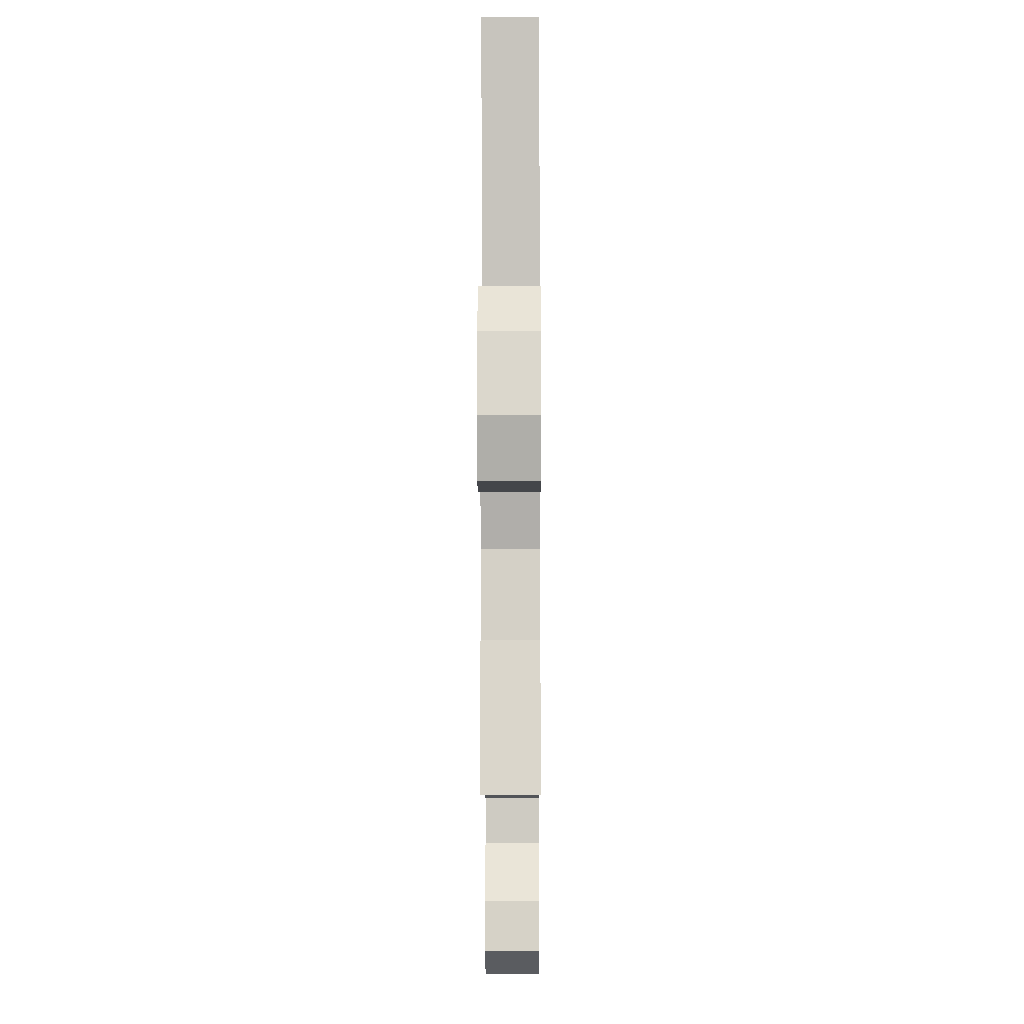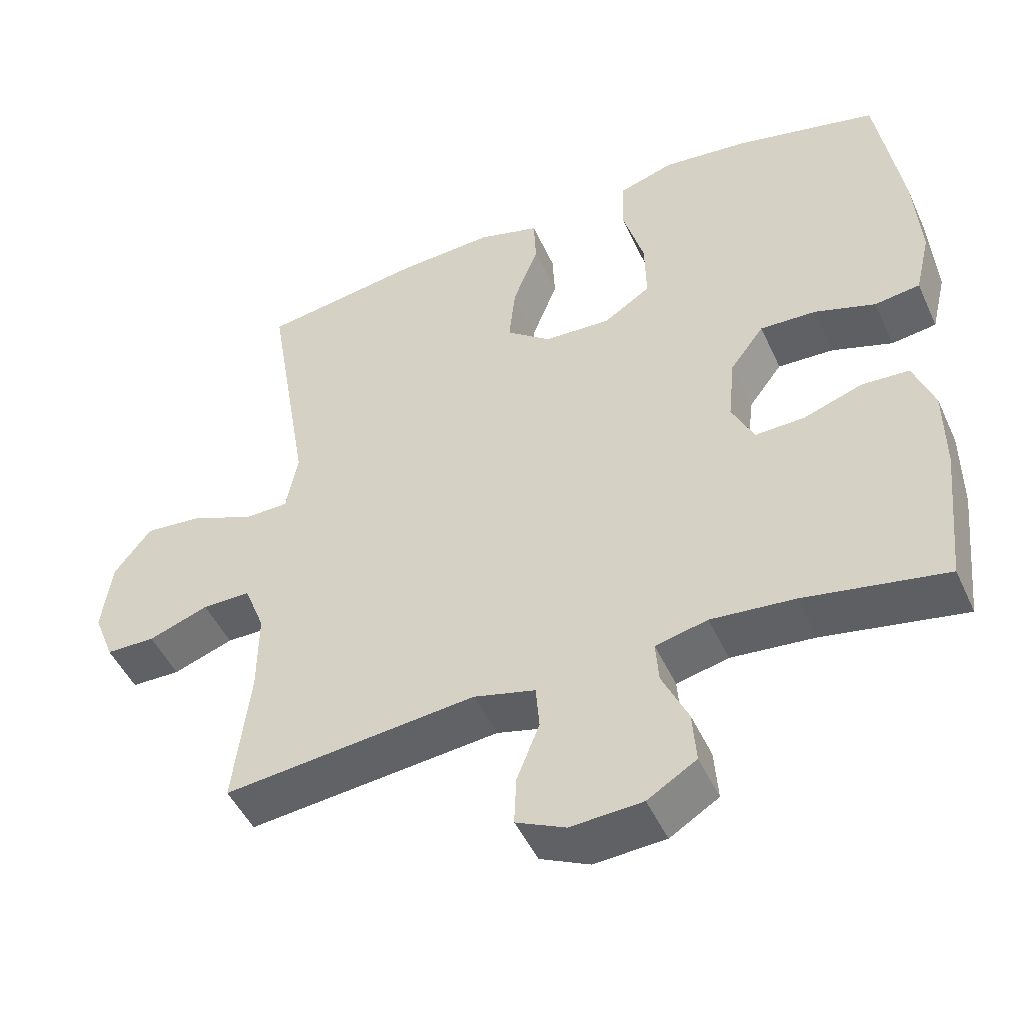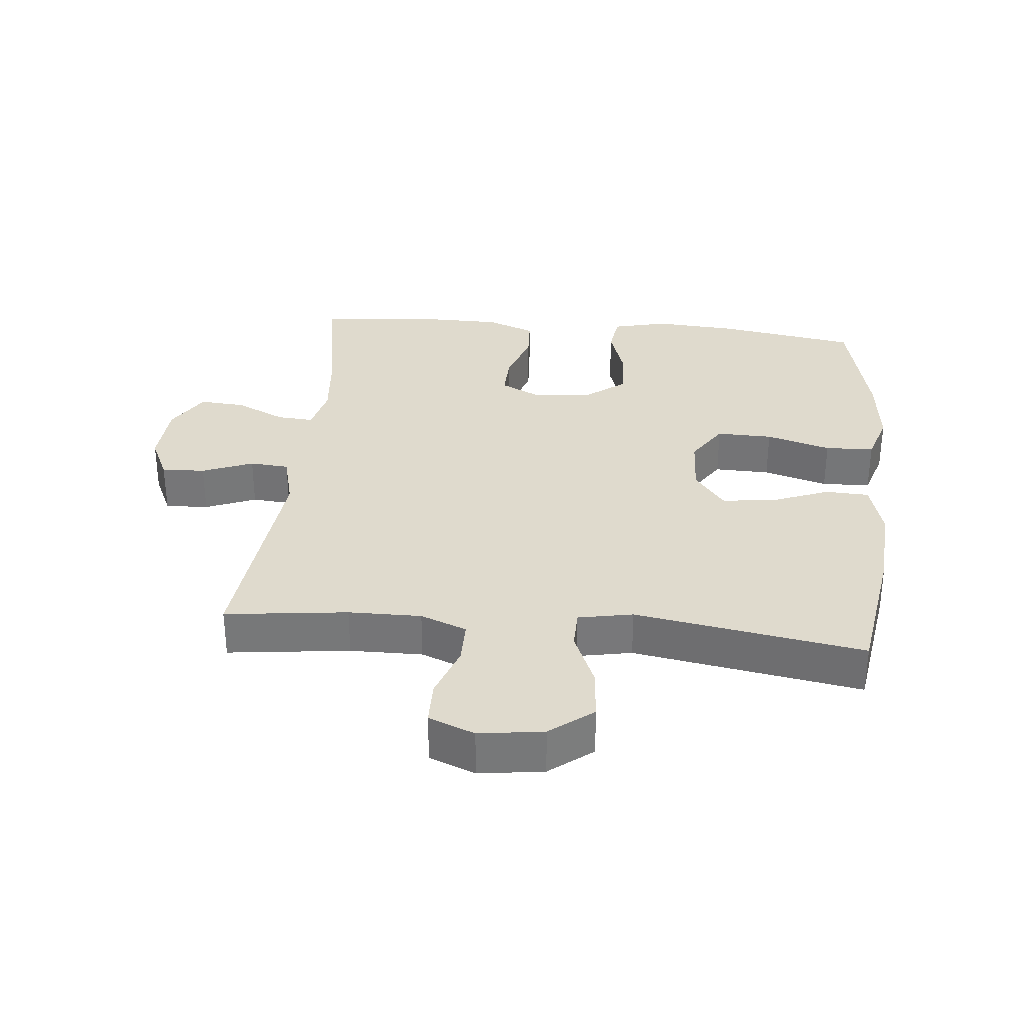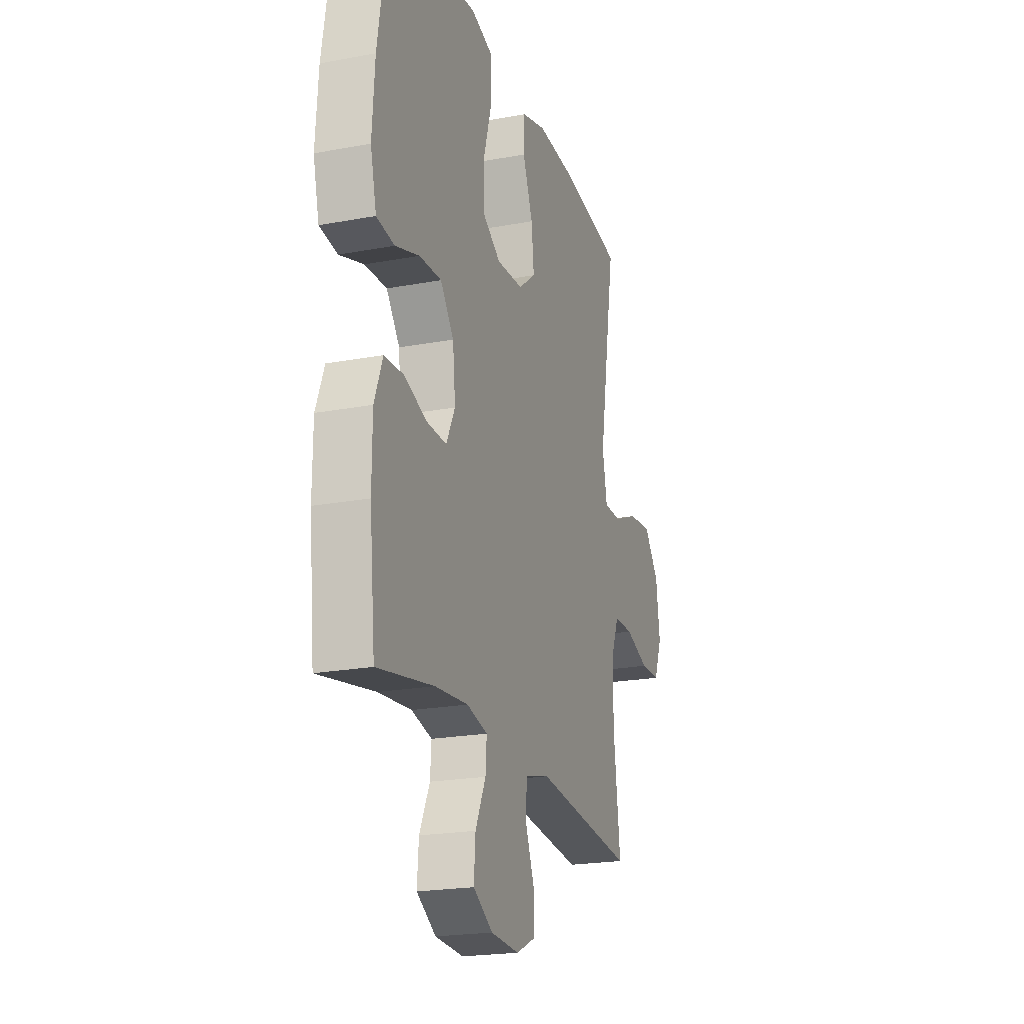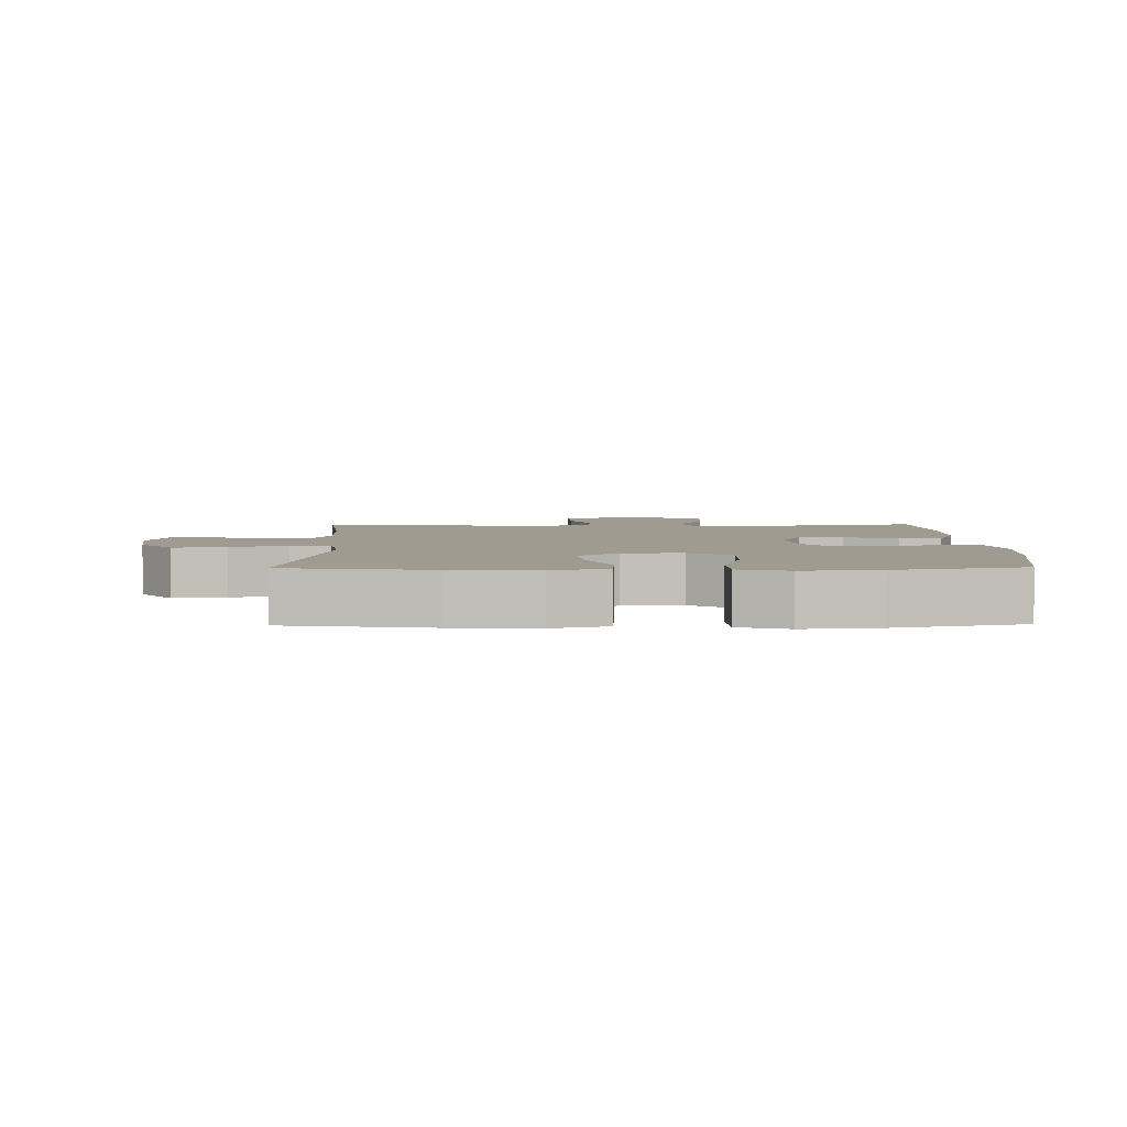
<metadata>
{"format":"obj","ext":"obj","renderer":"f3d","projection":"perspective","resolution":1024,"background":"white","views":[{"elev":-9.1,"azim":-89.7,"up":"+Z"},{"elev":-47.9,"azim":23.8,"up":"+Z"},{"elev":32.8,"azim":-84.5,"up":"+Y"},{"elev":-21.2,"azim":108.5,"up":"+Z"},{"elev":4.2,"azim":-1.0,"up":"+Y"}]}
</metadata>
<code>
o path6272
v 0.5498 0.0375 -0.2806
v 0.5488 0.0375 -0.1622
v 0.5194 0.0375 -0.08523
v 0.452 0.0375 -0.08164
v 0.3686 0.0375 -0.1106
v 0.2989 0.0375 -0.1129
v 0.2674 0.0375 -0.04905
v 0.2768 0.0375 0.04319
v 0.3245 0.0375 0.1065
v 0.4037 0.0375 0.1034
v 0.4897 0.0375 0.07552
v 0.5536 0.0375 0.0845
v 0.5748 0.0375 0.1725
v 0.5656 0.0375 0.3043
v 0.5302 0.0375 0.5233
v 0.3287 0.0375 0.5691
v 0.2084 0.0375 0.5819
v 0.1305 0.0375 0.5572
v 0.1275 0.0375 0.4797
v 0.1573 0.0375 0.3773
v 0.1593 0.0375 0.2886
v 0.09286 0.0375 0.2451
v -0.00174 0.0375 0.2497
v -0.06413 0.0375 0.2981
v -0.05494 0.0375 0.3817
v -0.01902 0.0375 0.4737
v -0.02224 0.0375 0.543
v -0.1099 0.0375 0.567
v -0.2451 0.0375 0.5588
v -0.4715 0.0375 0.5233
v -0.4108 0.0375 0.1609
v -0.4274 0.0375 0.07417
v -0.49 0.0375 0.07293
v -0.5778 0.0375 0.1101
v -0.6608 0.0375 0.1177
v -0.7135 0.0375 0.04941
v -0.7275 0.0375 -0.053
v -0.6986 0.0375 -0.126
v -0.6289 0.0375 -0.1268
v -0.5439 0.0375 -0.09628
v -0.4754 0.0375 -0.09607
v -0.4469 0.0375 -0.1693
v -0.448 0.0375 -0.2845
v -0.4715 0.0375 -0.4787
v -0.1142 0.0375 -0.4407
v -0.02677 0.0375 -0.4627
v -0.02185 0.0375 -0.5249
v -0.0539 0.0375 -0.6053
v -0.05699 0.0375 -0.6742
v 0.01321 0.0375 -0.7069
v 0.1147 0.0375 -0.7006
v 0.1839 0.0375 -0.6581
v 0.1785 0.0375 -0.5859
v 0.1417 0.0375 -0.5072
v 0.1376 0.0375 -0.4494
v 0.2111 0.0375 -0.4318
v 0.3295 0.0375 -0.4425
v 0.5302 0.0375 -0.4787
v 0.5498 -0.0375 -0.2806
v 0.5488 -0.0375 -0.1622
v 0.5194 -0.0375 -0.08523
v 0.452 -0.0375 -0.08164
v 0.3686 -0.0375 -0.1106
v 0.2989 -0.0375 -0.1129
v 0.2674 -0.0375 -0.04905
v 0.2768 -0.0375 0.04319
v 0.3245 -0.0375 0.1065
v 0.4037 -0.0375 0.1034
v 0.4897 -0.0375 0.07552
v 0.5536 -0.0375 0.0845
v 0.5748 -0.0375 0.1725
v 0.5656 -0.0375 0.3043
v 0.5302 -0.0375 0.5233
v 0.3287 -0.0375 0.5691
v 0.2084 -0.0375 0.5819
v 0.1305 -0.0375 0.5572
v 0.1275 -0.0375 0.4797
v 0.1573 -0.0375 0.3773
v 0.1593 -0.0375 0.2886
v 0.09286 -0.0375 0.2451
v -0.00174 -0.0375 0.2497
v -0.06413 -0.0375 0.2981
v -0.05494 -0.0375 0.3817
v -0.01902 -0.0375 0.4737
v -0.02224 -0.0375 0.543
v -0.1099 -0.0375 0.567
v -0.2451 -0.0375 0.5588
v -0.4715 -0.0375 0.5233
v -0.4108 -0.0375 0.1609
v -0.4274 -0.0375 0.07417
v -0.49 -0.0375 0.07293
v -0.5778 -0.0375 0.1101
v -0.6608 -0.0375 0.1177
v -0.7135 -0.0375 0.04941
v -0.7275 -0.0375 -0.053
v -0.6986 -0.0375 -0.126
v -0.6289 -0.0375 -0.1268
v -0.5439 -0.0375 -0.09628
v -0.4754 -0.0375 -0.09607
v -0.4469 -0.0375 -0.1693
v -0.448 -0.0375 -0.2845
v -0.4715 -0.0375 -0.4787
v -0.1142 -0.0375 -0.4407
v -0.02677 -0.0375 -0.4627
v -0.02185 -0.0375 -0.5249
v -0.0539 -0.0375 -0.6053
v -0.05699 -0.0375 -0.6742
v 0.01321 -0.0375 -0.7069
v 0.1147 -0.0375 -0.7006
v 0.1839 -0.0375 -0.6581
v 0.1785 -0.0375 -0.5859
v 0.1417 -0.0375 -0.5072
v 0.1376 -0.0375 -0.4494
v 0.2111 -0.0375 -0.4318
v 0.3295 -0.0375 -0.4425
v 0.5302 -0.0375 -0.4787
v 0.5536 0.0375 0.0845
v 0.5536 0.0375 0.0845
v 0.5748 0.0375 0.1725
v 0.5656 0.0375 0.3043
v 0.4897 0.0375 0.07552
v 0.5498 0.0375 -0.2806
v 0.5488 0.0375 -0.1622
v 0.5194 0.0375 -0.08523
v 0.5194 0.0375 -0.08523
v 0.5302 0.0375 0.5233
v 0.5302 0.0375 0.5233
v 0.5302 0.0375 -0.4787
v 0.5302 0.0375 -0.4787
v 0.452 0.0375 -0.08164
v 0.4037 0.0375 0.1034
v 0.3686 0.0375 -0.1106
v 0.3295 0.0375 -0.4425
v 0.3287 0.0375 0.5691
v 0.3245 0.0375 0.1065
v 0.2989 0.0375 -0.1129
v 0.2989 0.0375 -0.1129
v 0.2111 0.0375 -0.4318
v 0.2084 0.0375 0.5819
v 0.2768 0.0375 0.04319
v 0.2674 0.0375 -0.04905
v 0.1376 0.0375 -0.4494
v 0.1376 0.0375 -0.4494
v 0.1573 0.0375 0.3773
v 0.1593 0.0375 0.2886
v 0.1305 0.0375 0.5572
v 0.1305 0.0375 0.5572
v 0.1147 0.0375 -0.7006
v 0.1839 0.0375 -0.6581
v 0.1839 0.0375 -0.6581
v 0.1785 0.0375 -0.5859
v 0.1417 0.0375 -0.5072
v 0.09286 0.0375 0.2451
v 0.1275 0.0375 0.4797
v 0.01321 0.0375 -0.7069
v -0.00174 0.0375 0.2497
v -0.05699 0.0375 -0.6742
v -0.05699 0.0375 -0.6742
v -0.06413 0.0375 0.2981
v -0.05494 0.0375 0.3817
v -0.01902 0.0375 0.4737
v -0.02224 0.0375 0.543
v -0.02224 0.0375 0.543
v -0.0539 0.0375 -0.6053
v -0.02185 0.0375 -0.5249
v -0.02677 0.0375 -0.4627
v -0.02677 0.0375 -0.4627
v -0.1099 0.0375 0.567
v -0.1142 0.0375 -0.4407
v -0.2451 0.0375 0.5588
v -0.4715 0.0375 -0.4787
v -0.4715 0.0375 -0.4787
v -0.448 0.0375 -0.2845
v -0.4108 0.0375 0.1609
v -0.4274 0.0375 0.07417
v -0.4274 0.0375 0.07417
v -0.4469 0.0375 -0.1693
v -0.49 0.0375 0.07293
v -0.4715 0.0375 0.5233
v -0.4715 0.0375 0.5233
v -0.4754 0.0375 -0.09607
v -0.4754 0.0375 -0.09607
v -0.5439 0.0375 -0.09628
v -0.5778 0.0375 0.1101
v -0.6289 0.0375 -0.1268
v -0.6608 0.0375 0.1177
v -0.6986 0.0375 -0.126
v -0.6986 0.0375 -0.126
v -0.7135 0.0375 0.04941
v -0.7275 0.0375 -0.053
v 0.5536 -0.0375 0.0845
v 0.5536 -0.0375 0.0845
v 0.5748 -0.0375 0.1725
v 0.5656 -0.0375 0.3043
v 0.4897 -0.0375 0.07552
v 0.5498 -0.0375 -0.2806
v 0.5488 -0.0375 -0.1622
v 0.5194 -0.0375 -0.08523
v 0.5194 -0.0375 -0.08523
v 0.5302 -0.0375 0.5233
v 0.5302 -0.0375 0.5233
v 0.5302 -0.0375 -0.4787
v 0.5302 -0.0375 -0.4787
v 0.452 -0.0375 -0.08164
v 0.4037 -0.0375 0.1034
v 0.3686 -0.0375 -0.1106
v 0.3295 -0.0375 -0.4425
v 0.3287 -0.0375 0.5691
v 0.3245 -0.0375 0.1065
v 0.2989 -0.0375 -0.1129
v 0.2989 -0.0375 -0.1129
v 0.2111 -0.0375 -0.4318
v 0.2084 -0.0375 0.5819
v 0.2768 -0.0375 0.04319
v 0.2674 -0.0375 -0.04905
v 0.1376 -0.0375 -0.4494
v 0.1376 -0.0375 -0.4494
v 0.1573 -0.0375 0.3773
v 0.1593 -0.0375 0.2886
v 0.1305 -0.0375 0.5572
v 0.1305 -0.0375 0.5572
v 0.1147 -0.0375 -0.7006
v 0.1839 -0.0375 -0.6581
v 0.1839 -0.0375 -0.6581
v 0.1785 -0.0375 -0.5859
v 0.1417 -0.0375 -0.5072
v 0.09286 -0.0375 0.2451
v 0.1275 -0.0375 0.4797
v 0.01321 -0.0375 -0.7069
v -0.00174 -0.0375 0.2497
v -0.05699 -0.0375 -0.6742
v -0.05699 -0.0375 -0.6742
v -0.06413 -0.0375 0.2981
v -0.05494 -0.0375 0.3817
v -0.01902 -0.0375 0.4737
v -0.02224 -0.0375 0.543
v -0.02224 -0.0375 0.543
v -0.0539 -0.0375 -0.6053
v -0.02185 -0.0375 -0.5249
v -0.02677 -0.0375 -0.4627
v -0.02677 -0.0375 -0.4627
v -0.1099 -0.0375 0.567
v -0.1142 -0.0375 -0.4407
v -0.2451 -0.0375 0.5588
v -0.4715 -0.0375 -0.4787
v -0.4715 -0.0375 -0.4787
v -0.448 -0.0375 -0.2845
v -0.4108 -0.0375 0.1609
v -0.4274 -0.0375 0.07417
v -0.4274 -0.0375 0.07417
v -0.4469 -0.0375 -0.1693
v -0.49 -0.0375 0.07293
v -0.4715 -0.0375 0.5233
v -0.4715 -0.0375 0.5233
v -0.4754 -0.0375 -0.09607
v -0.4754 -0.0375 -0.09607
v -0.5439 -0.0375 -0.09628
v -0.5778 -0.0375 0.1101
v -0.6289 -0.0375 -0.1268
v -0.6608 -0.0375 0.1177
v -0.6986 -0.0375 -0.126
v -0.6986 -0.0375 -0.126
v -0.7135 -0.0375 0.04941
v -0.7275 -0.0375 -0.053
f 228 213 220
f 194 209 205
f 259 264 261
f 206 197 204
f 234 244 233
f 255 252 257
f 226 239 225
f 243 247 245
f 197 206 196
f 194 219 209
f 225 222 223
f 196 207 202
f 209 227 214
f 222 238 229
f 219 227 209
f 206 210 207
f 264 259 263
f 253 248 244
f 230 215 227
f 236 242 235
f 260 263 258
f 196 206 207
f 258 263 257
f 208 218 194
f 193 195 191
f 226 240 239
f 205 195 193
f 255 251 249
f 230 243 215
f 215 240 216
f 218 213 228
f 225 239 222
f 204 197 198
f 243 251 247
f 218 219 194
f 213 218 208
f 248 233 244
f 208 194 200
f 238 222 239
f 194 205 193
f 257 263 259
f 233 248 230
f 252 255 249
f 229 238 231
f 230 248 249
f 242 244 234
f 215 216 210
f 258 257 252
f 230 251 243
f 216 240 226
f 227 215 214
f 235 242 234
f 210 212 207
f 210 216 212
f 215 243 240
f 249 251 230
f 118 13 71 192
f 13 14 72 71
f 11 12 70 69
f 1 2 60 59
f 2 125 199 60
f 14 127 201 72
f 129 1 59 203
f 3 4 62 61
f 10 11 69 68
f 4 5 63 62
f 57 58 116 115
f 15 16 74 73
f 9 10 68 67
f 5 137 211 63
f 56 57 115 114
f 16 17 75 74
f 8 9 67 66
f 6 7 65 64
f 7 8 66 65
f 143 56 114 217
f 20 21 79 78
f 17 147 221 75
f 51 150 224 109
f 52 53 111 110
f 53 54 112 111
f 21 22 80 79
f 19 20 78 77
f 18 19 77 76
f 54 55 113 112
f 50 51 109 108
f 22 23 81 80
f 158 50 108 232
f 23 24 82 81
f 25 26 84 83
f 26 163 237 84
f 48 49 107 106
f 47 48 106 105
f 167 47 105 241
f 27 28 86 85
f 45 46 104 103
f 24 25 83 82
f 28 29 87 86
f 172 45 103 246
f 43 44 102 101
f 31 176 250 89
f 42 43 101 100
f 32 33 91 90
f 180 31 89 254
f 29 30 88 87
f 182 42 100 256
f 40 41 99 98
f 33 34 92 91
f 39 40 98 97
f 34 35 93 92
f 188 39 97 262
f 35 36 94 93
f 37 38 96 95
f 36 37 95 94
f 154 146 139
f 120 131 135
f 185 187 190
f 132 130 123
f 160 159 170
f 181 183 178
f 152 151 165
f 169 171 173
f 123 122 132
f 120 135 145
f 151 149 148
f 122 128 133
f 135 140 153
f 148 155 164
f 145 135 153
f 132 133 136
f 190 189 185
f 179 170 174
f 156 153 141
f 162 161 168
f 186 184 189
f 122 133 132
f 184 183 189
f 134 120 144
f 119 117 121
f 152 165 166
f 131 119 121
f 181 175 177
f 156 141 169
f 141 142 166
f 144 154 139
f 151 148 165
f 130 124 123
f 169 173 177
f 144 120 145
f 139 134 144
f 174 170 159
f 134 126 120
f 164 165 148
f 120 119 131
f 183 185 189
f 159 156 174
f 178 175 181
f 155 157 164
f 156 175 174
f 168 160 170
f 141 136 142
f 184 178 183
f 156 169 177
f 142 152 166
f 153 140 141
f 161 160 168
f 136 133 138
f 136 138 142
f 141 166 169
f 175 156 177

</code>
